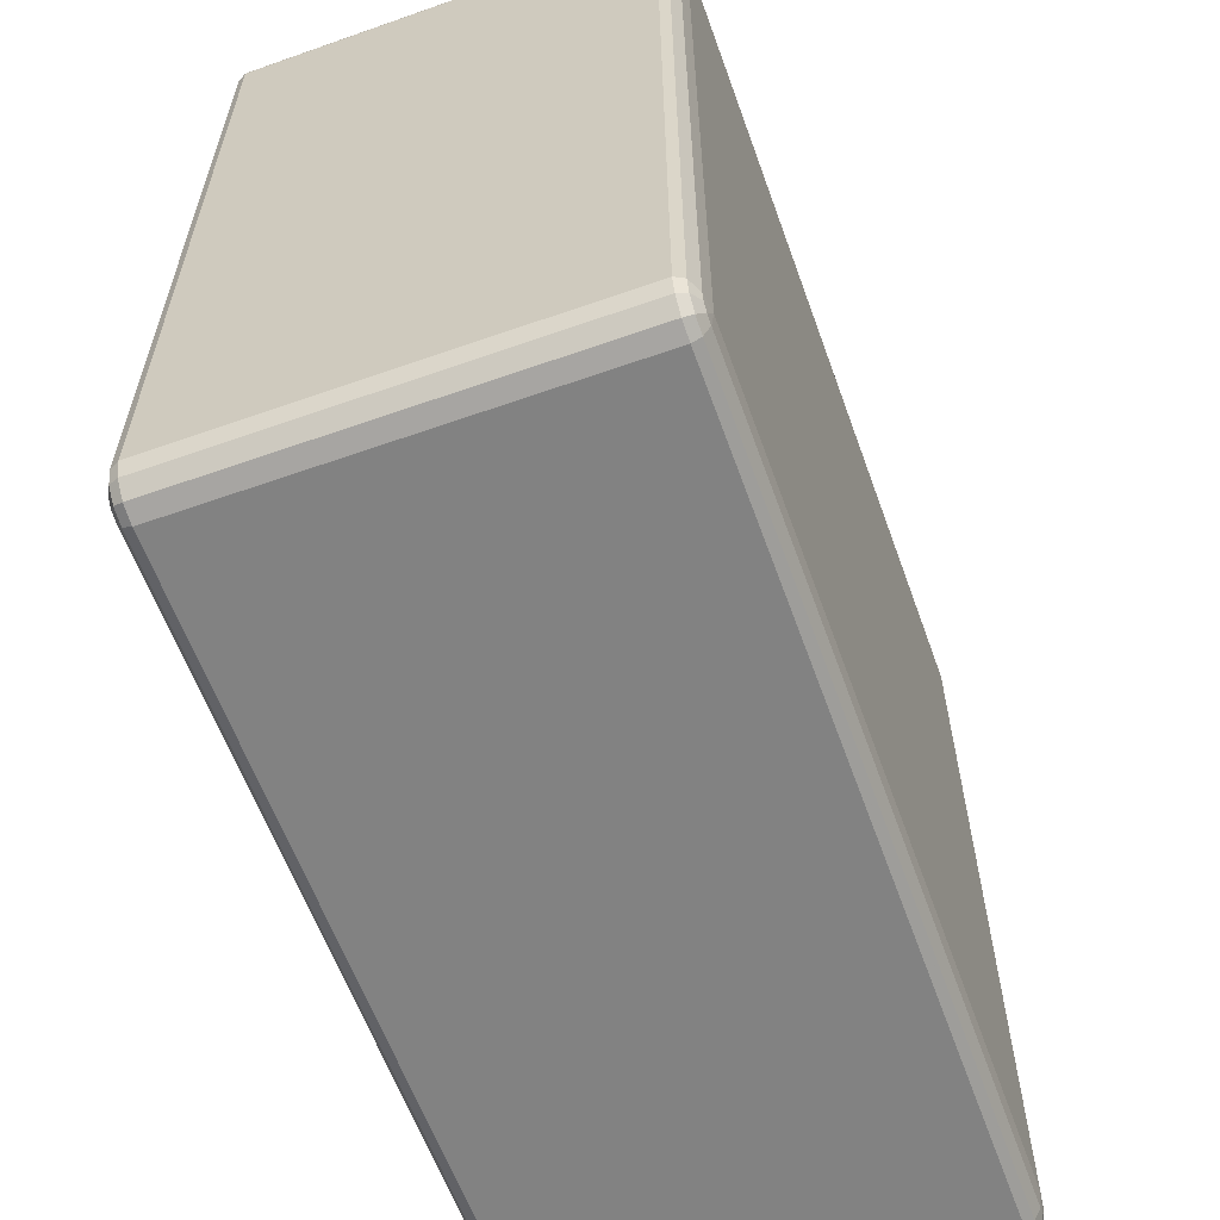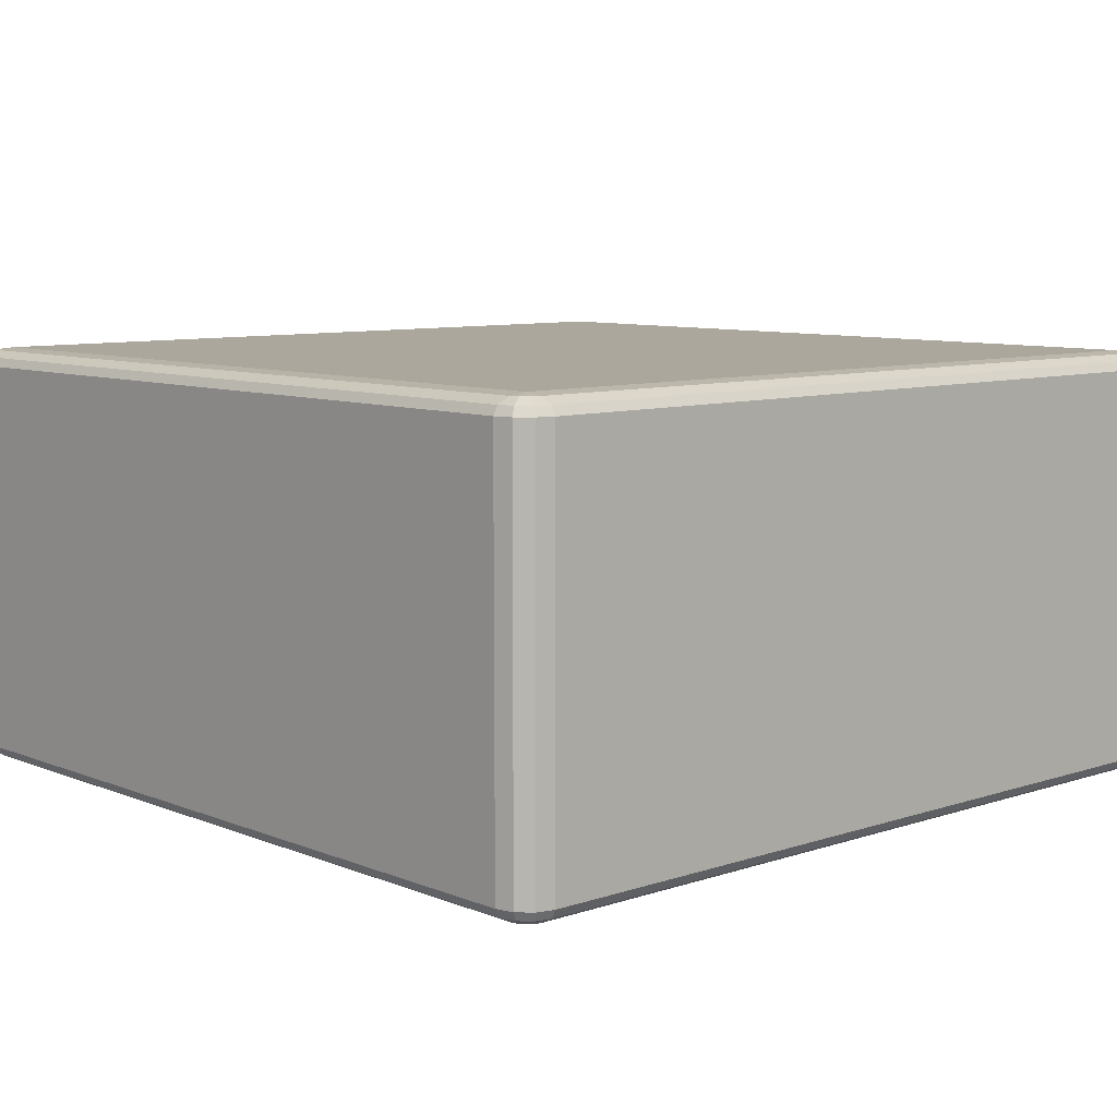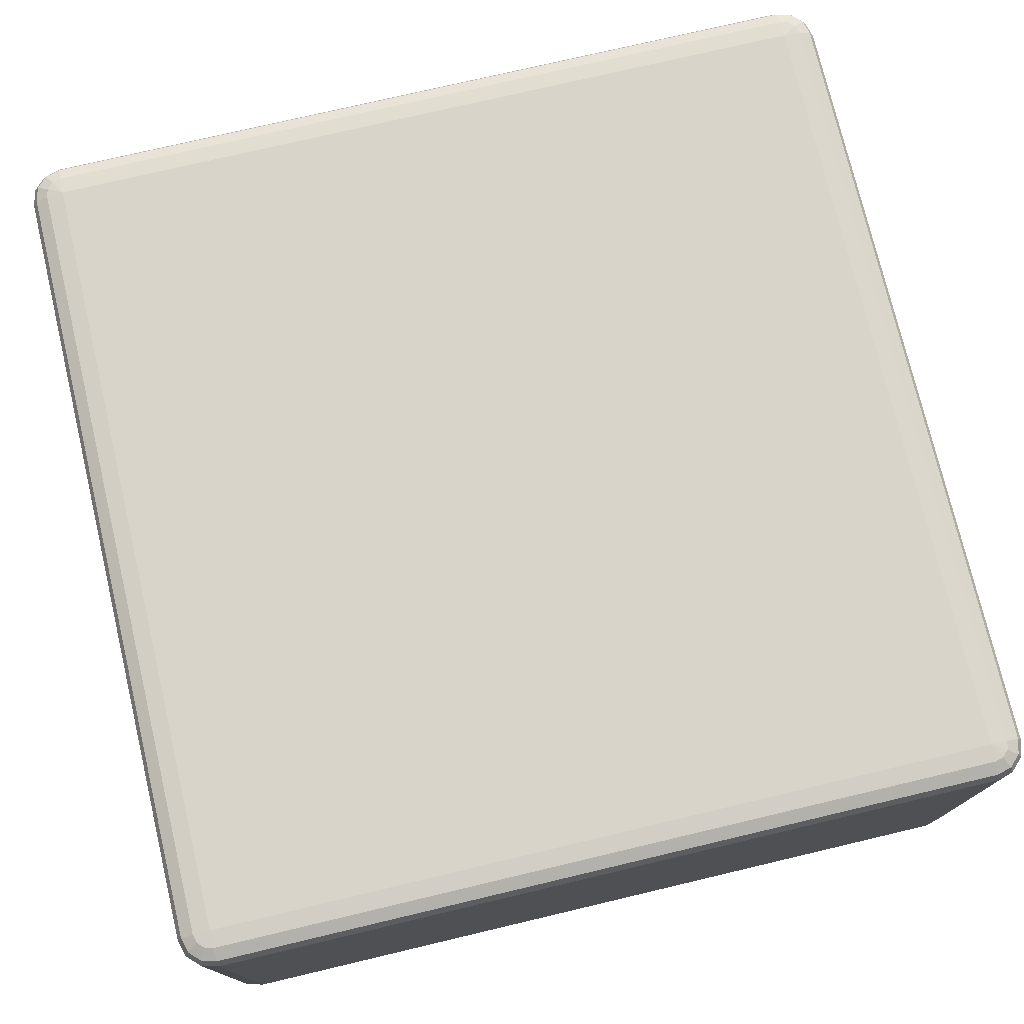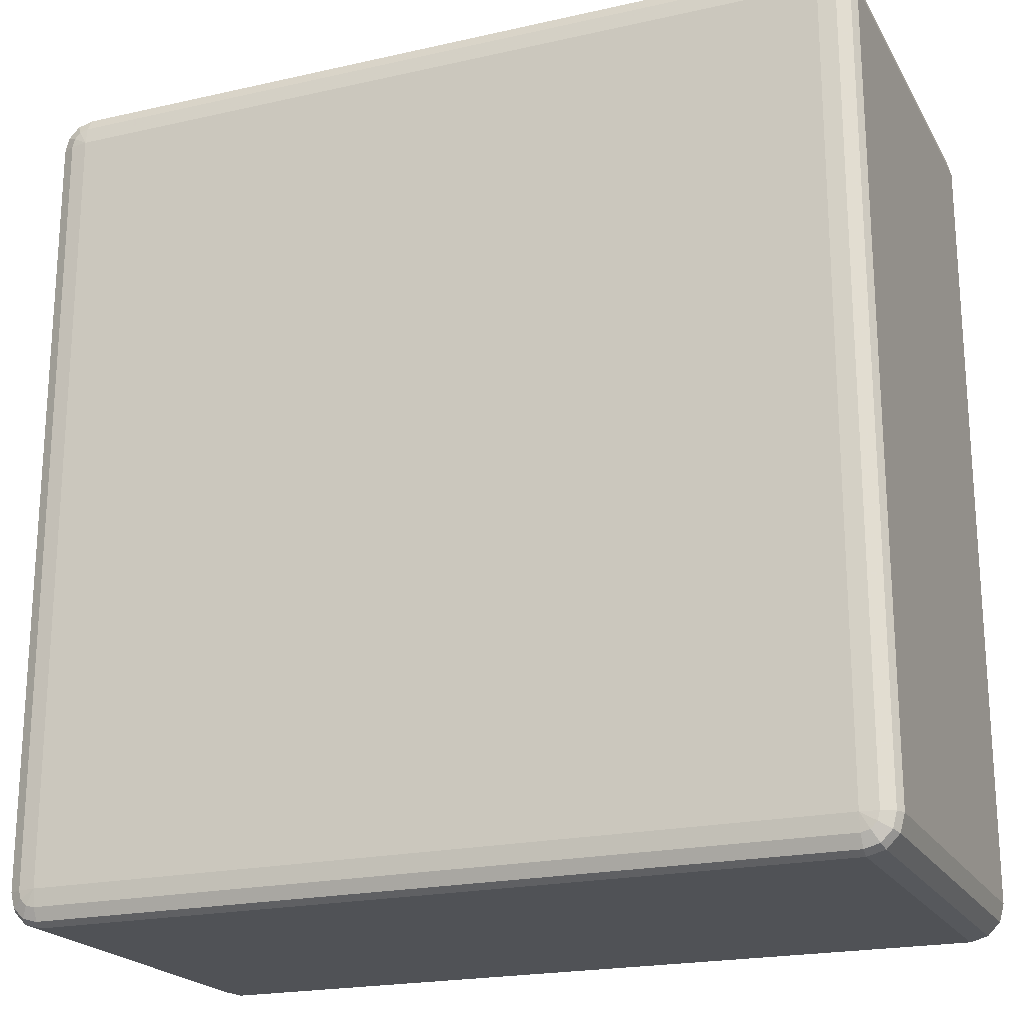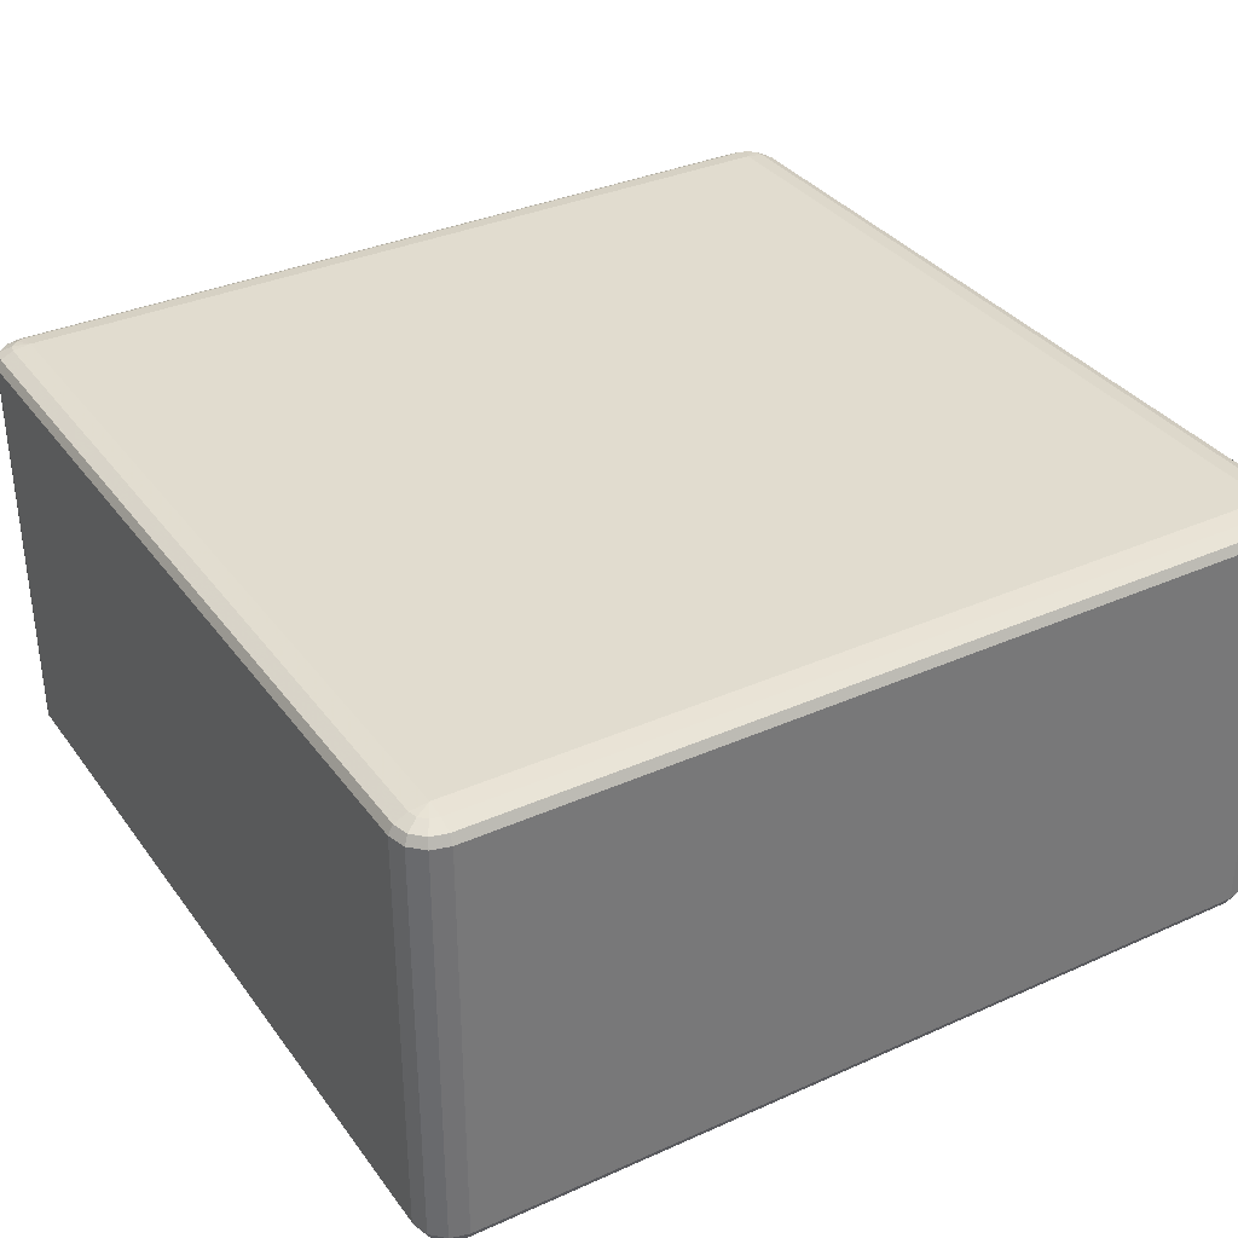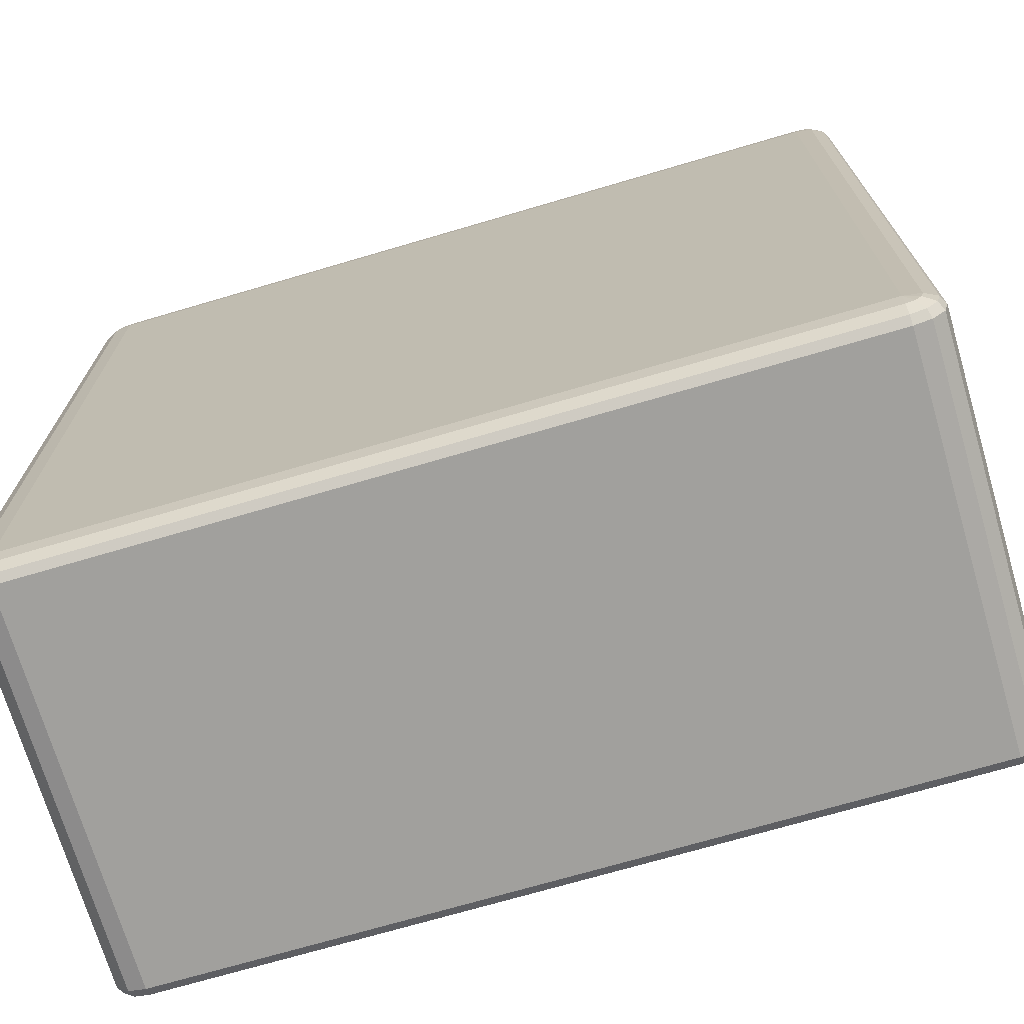
<metadata>
{"format":"obj","ext":"obj","renderer":"f3d","projection":"perspective","resolution":1024,"background":"white","views":[{"elev":-60.7,"azim":109.8,"up":"+Y"},{"elev":8.4,"azim":-132.4,"up":"+Z"},{"elev":75.5,"azim":-13.3,"up":"+Z"},{"elev":-20.8,"azim":22.2,"up":"+Y"},{"elev":34.5,"azim":-31.0,"up":"+Z"},{"elev":-71.6,"azim":-163.6,"up":"+Y"}]}
</metadata>
<code>
v 5350 -150 2378
v 5350 -150 1918
v 5330 -144.6 1918
v 5330 -144.6 2378
v 5315 -130 1918
v 5315 -130 2378
v 5310 -110 1918
v 5310 -110 2378
v 5310 810 1918
v 5310 810 2378
v 5315 830 1918
v 5315 830 2378
v 5330 844.6 1918
v 5330 844.6 2378
v 5350 850 1918
v 5350 850 2378
v 6270 850 1918
v 6270 850 2378
v 6290 844.6 1918
v 6290 844.6 2378
v 6305 830 1918
v 6305 830 2378
v 6310 810 1918
v 6310 810 2378
v 6310 -110 1918
v 6310 -110 2378
v 6305 -130 1918
v 6305 -130 2378
v 6290 -144.6 1918
v 6290 -144.6 2378
v 6270 -150 1918
v 6270 -150 2378
v 5350 -144.6 2388
v 5333 -140 2388
v 6270 -144.6 2388
v 5320 -127.3 2388
v 6287 -140 2388
v 5315 -110 2388
v 6300 -127.3 2388
v 5315 810 2388
v 6305 -110 2388
v 5320 827.3 2388
v 6305 810 2388
v 5333 840 2388
v 6300 827.3 2388
v 5350 844.6 2388
v 6287 840 2388
v 6270 844.6 2388
v 6280 827.3 2395
v 6270 830 2395
v 5350 830 2395
v 5340 827.3 2395
v 5350 810 2398
v 5333 820 2395
v 5330 810 2395
v 6270 810 2398
v 5330 -110 2395
v 5350 -110 2398
v 5333 -120 2395
v 5340 -127.3 2395
v 5350 -130 2395
v 6270 -110 2398
v 6270 -130 2395
v 6280 -127.3 2395
v 6287 -120 2395
v 6290 -110 2395
v 6290 810 2395
v 6287 820 2395
v 5333 -140 1908
v 5350 -144.6 1908
v 5320 -127.3 1908
v 6270 -144.6 1908
v 5315 -110 1908
v 6287 -140 1908
v 5315 810 1908
v 6300 -127.3 1908
v 5320 827.3 1908
v 6305 -110 1908
v 5333 840 1908
v 6305 810 1908
v 5350 844.6 1908
v 6300 827.3 1908
v 6270 844.6 1908
v 6287 840 1908
v 6270 830 1901
v 6280 827.3 1901
v 6287 820 1901
v 6290 810 1901
v 6270 810 1898
v 6290 -110 1901
v 5350 830 1901
v 6287 -120 1901
v 5340 827.3 1901
v 6280 -127.3 1901
v 5333 820 1901
v 5350 810 1898
v 5330 810 1901
v 5330 -110 1901
v 6270 -110 1898
v 5350 -110 1898
v 5333 -120 1901
v 6270 -130 1901
v 5340 -127.3 1901
v 5350 -130 1901
f 3 2 1
f 1 4 3
f 5 3 4
f 4 6 5
f 7 5 6
f 6 8 7
f 9 7 8
f 8 10 9
f 11 9 10
f 10 12 11
f 13 11 12
f 12 14 13
f 15 13 14
f 14 16 15
f 17 15 16
f 16 18 17
f 19 17 18
f 18 20 19
f 21 19 20
f 20 22 21
f 23 21 22
f 22 24 23
f 25 23 24
f 24 26 25
f 27 25 26
f 26 28 27
f 29 27 28
f 28 30 29
f 31 29 30
f 30 32 31
f 2 31 32
f 32 1 2
f 4 1 33
f 33 34 4
f 6 4 34
f 35 33 1
f 1 32 35
f 34 36 6
f 8 6 36
f 37 35 32
f 32 30 37
f 36 38 8
f 10 8 38
f 39 37 30
f 30 28 39
f 38 40 10
f 12 10 40
f 41 39 28
f 28 26 41
f 40 42 12
f 14 12 42
f 43 41 26
f 26 24 43
f 42 44 14
f 16 14 44
f 45 43 24
f 24 22 45
f 44 46 16
f 18 16 46
f 47 45 22
f 22 20 47
f 20 18 48
f 48 47 20
f 46 48 18
f 45 47 49
f 47 48 50
f 50 49 47
f 48 46 51
f 51 50 48
f 52 51 46
f 46 44 52
f 50 51 53
f 51 52 53
f 54 52 44
f 52 54 53
f 44 42 54
f 55 54 42
f 54 55 53
f 42 40 55
f 53 56 50
f 49 50 56
f 57 55 40
f 40 38 57
f 58 53 55
f 55 57 58
f 56 53 58
f 59 57 38
f 57 59 58
f 38 36 59
f 60 59 36
f 59 60 58
f 36 34 60
f 61 60 34
f 60 61 58
f 34 33 61
f 62 58 61
f 58 62 56
f 63 61 33
f 61 63 62
f 33 35 63
f 64 63 35
f 63 64 62
f 35 37 64
f 65 64 37
f 64 65 62
f 37 39 65
f 65 66 62
f 66 65 39
f 56 62 66
f 39 41 66
f 67 66 41
f 66 67 56
f 41 43 67
f 67 68 56
f 68 67 43
f 68 49 56
f 43 45 68
f 49 68 45
f 2 3 69
f 69 70 2
f 31 2 70
f 71 69 3
f 3 5 71
f 70 72 31
f 29 31 72
f 73 71 5
f 5 7 73
f 72 74 29
f 27 29 74
f 75 73 7
f 7 9 75
f 74 76 27
f 25 27 76
f 77 75 9
f 9 11 77
f 76 78 25
f 23 25 78
f 79 77 11
f 11 13 79
f 78 80 23
f 21 23 80
f 81 79 13
f 13 15 81
f 80 82 21
f 19 21 82
f 83 81 15
f 15 17 83
f 17 19 84
f 84 83 17
f 82 84 19
f 81 83 85
f 83 84 86
f 86 85 83
f 84 82 87
f 87 86 84
f 88 87 82
f 82 80 88
f 87 89 86
f 88 89 87
f 86 89 85
f 90 88 80
f 80 78 90
f 85 91 81
f 91 85 89
f 79 81 91
f 92 90 78
f 78 76 92
f 91 93 79
f 77 79 93
f 94 92 76
f 76 74 94
f 93 95 77
f 75 77 95
f 91 96 93
f 93 96 95
f 89 96 91
f 95 97 75
f 95 96 97
f 73 75 97
f 97 98 73
f 98 97 96
f 71 73 98
f 96 89 99
f 99 89 88
f 88 90 99
f 92 99 90
f 94 99 92
f 96 100 98
f 99 100 96
f 98 101 71
f 98 100 101
f 69 71 101
f 102 99 94
f 100 99 102
f 102 94 74
f 74 72 102
f 101 103 69
f 101 100 103
f 70 69 103
f 102 104 100
f 103 100 104
f 104 102 72
f 103 104 70
f 72 70 104

</code>
